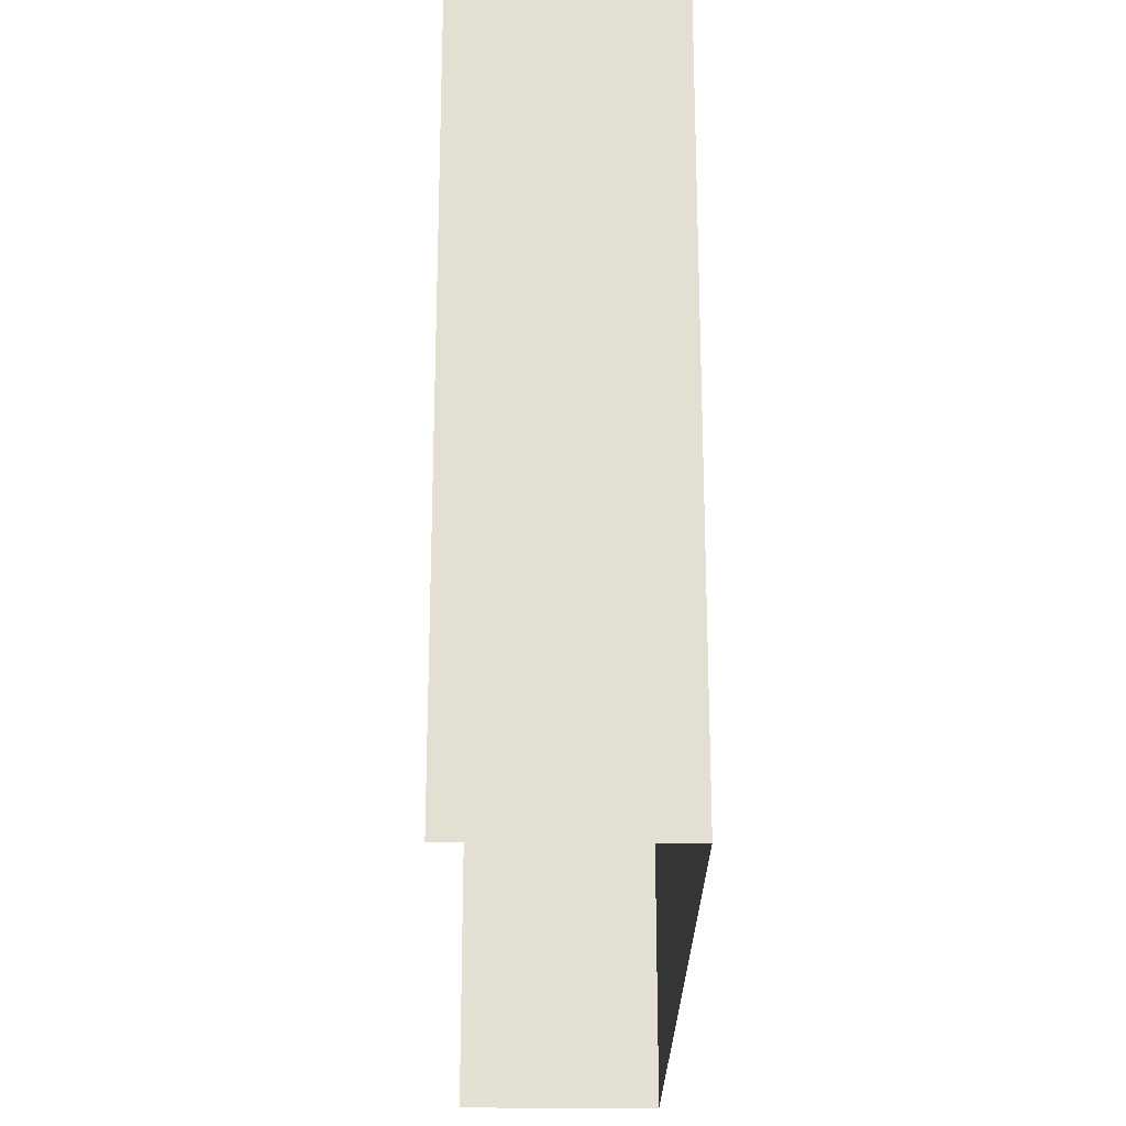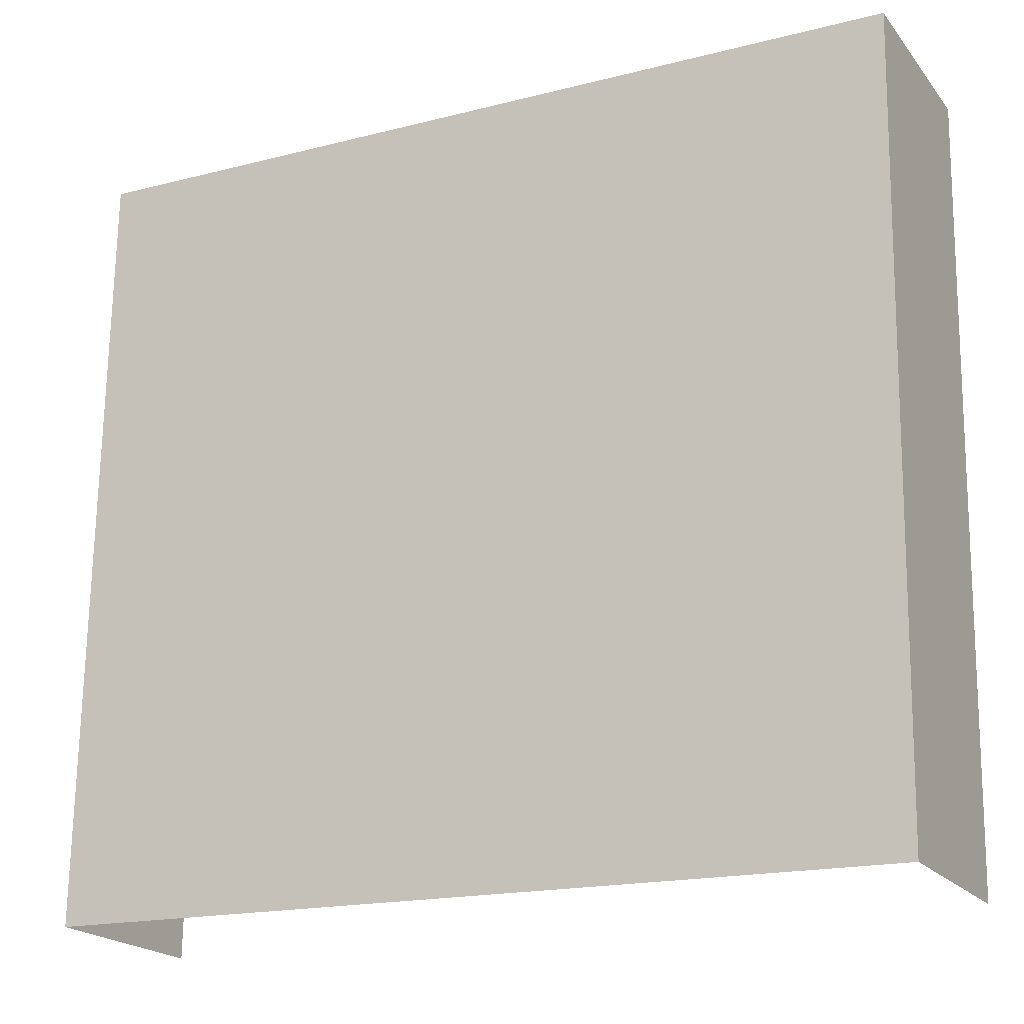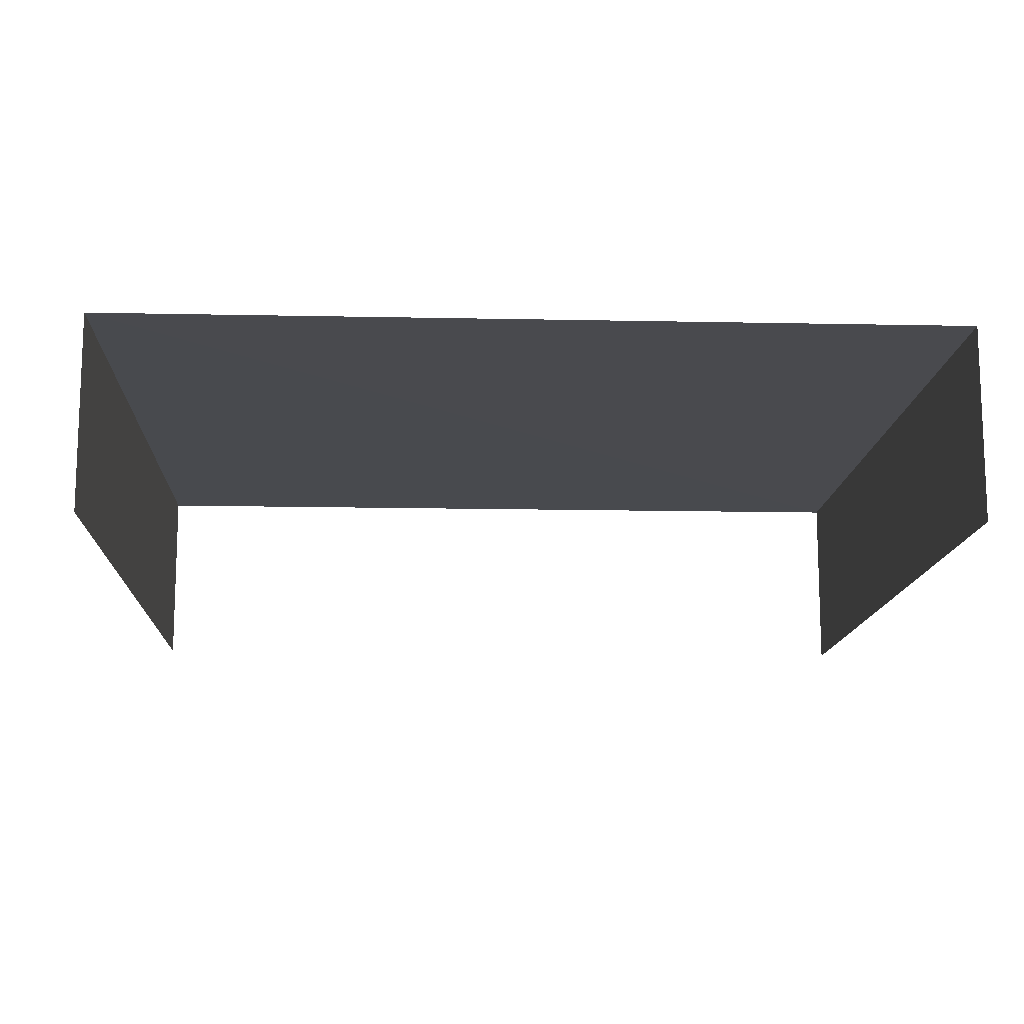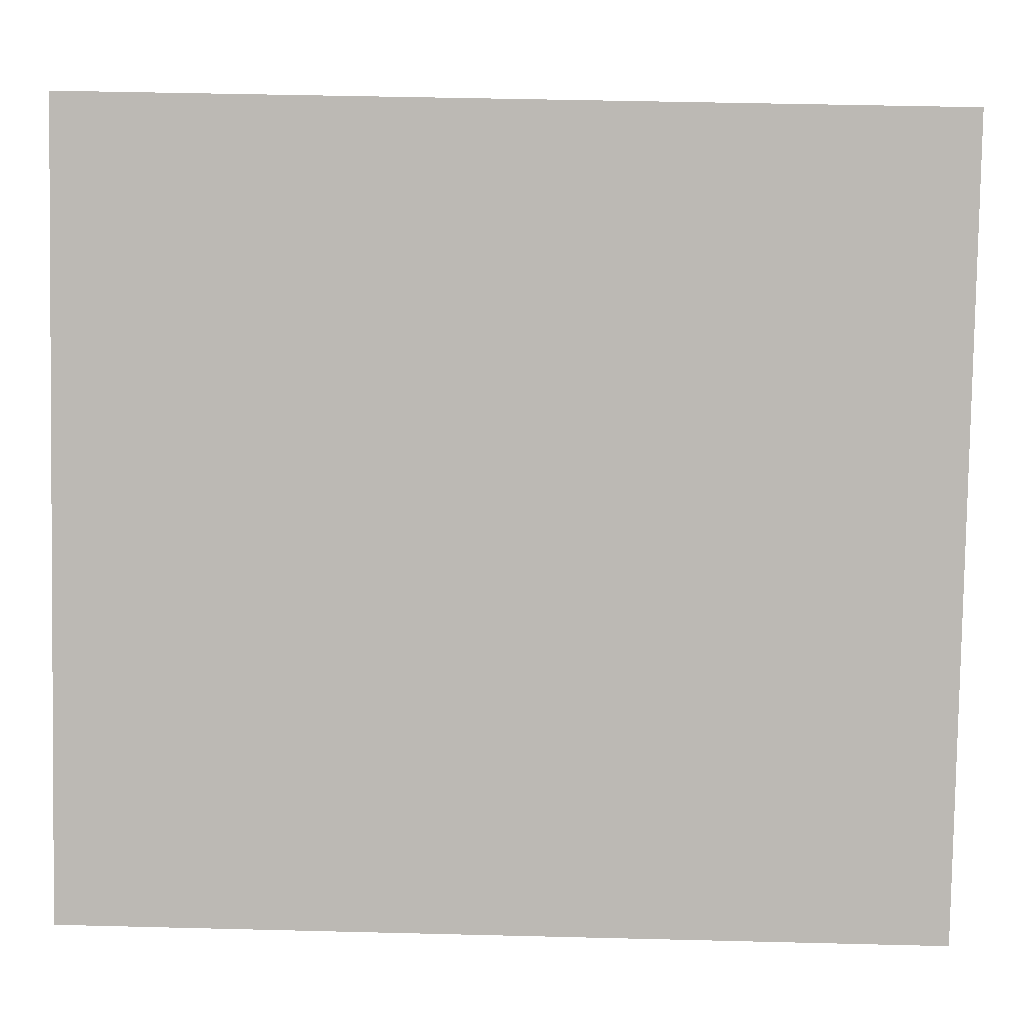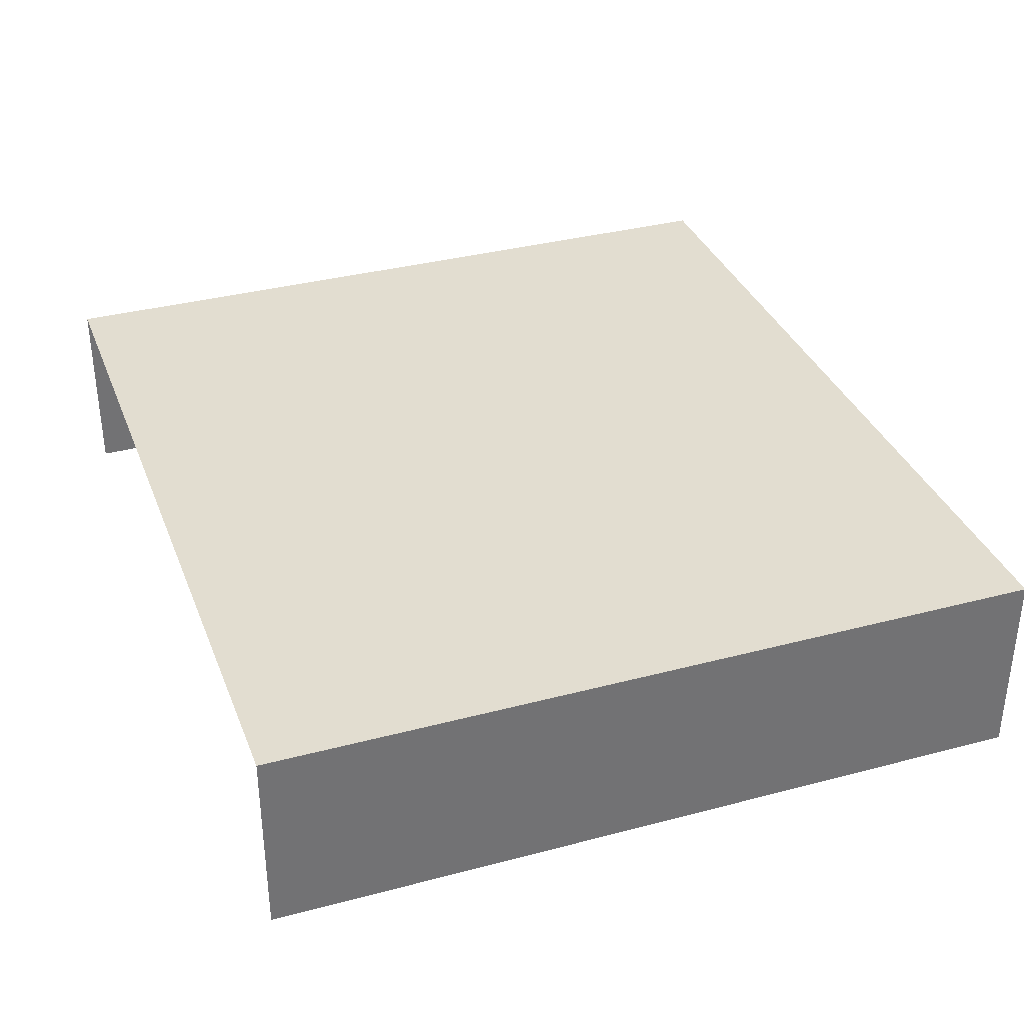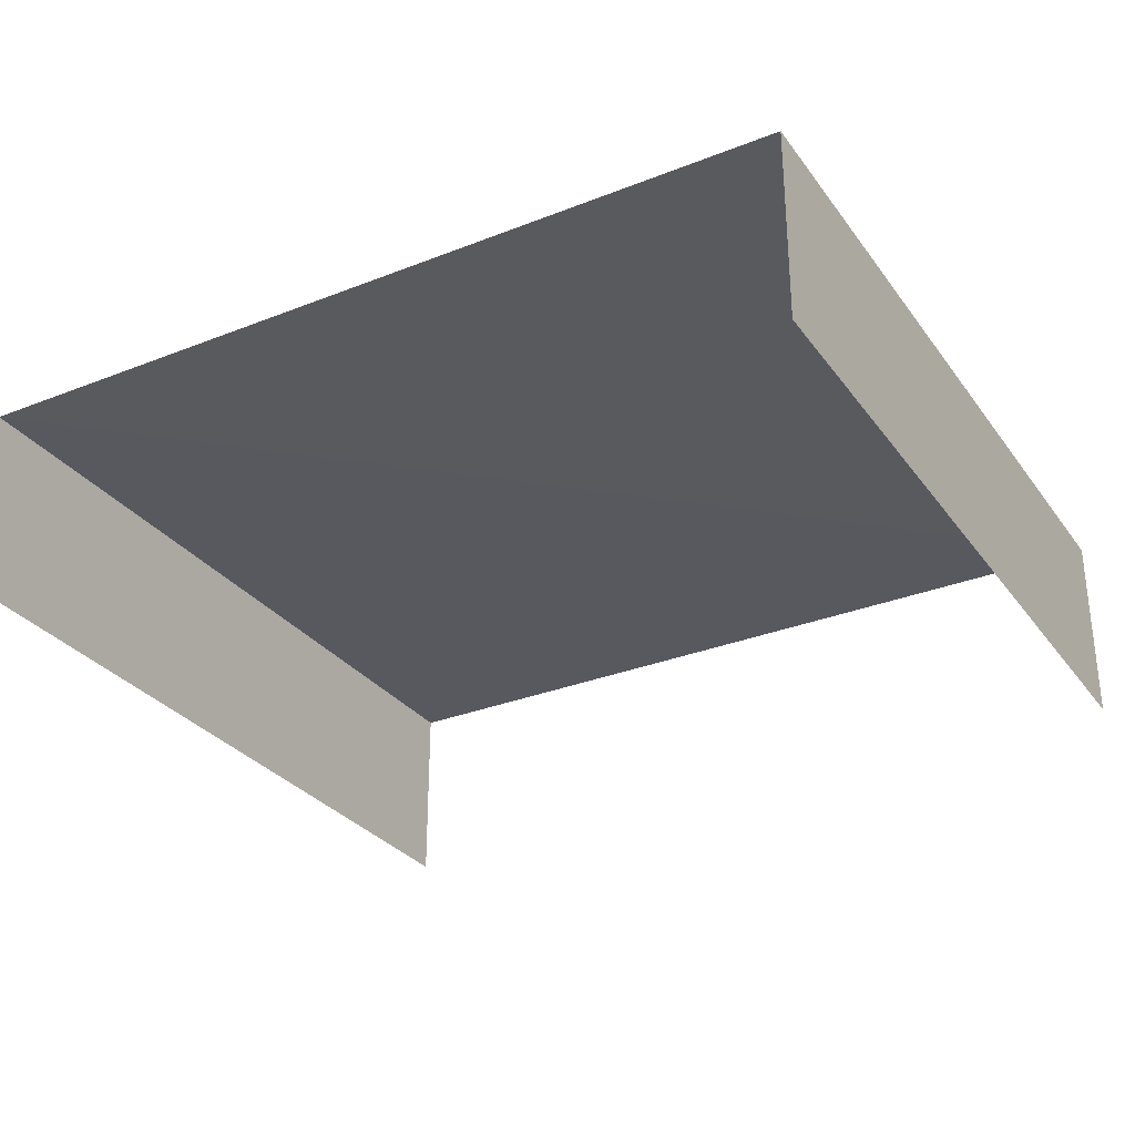
<metadata>
{"format":"obj","ext":"obj","renderer":"f3d","projection":"perspective","resolution":1024,"background":"white","views":[{"elev":-22.6,"azim":-90.5,"up":"+Y"},{"elev":-19.9,"azim":27.0,"up":"+Y"},{"elev":-13.3,"azim":176.3,"up":"+Z"},{"elev":6.5,"azim":1.1,"up":"+Y"},{"elev":35.1,"azim":69.4,"up":"+Z"},{"elev":-30.4,"azim":-151.2,"up":"+Z"}]}
</metadata>
<code>
v -2.201e+05 -1.237e+05 40.18
v -2.201e+05 -1.237e+05 40.18
v -2.201e+05 -1.237e+05 40.18
v -2.201e+05 -1.237e+05 40.18
v -2.201e+05 -1.237e+05 41.21
v -2.201e+05 -1.237e+05 41.21
v -2.201e+05 -1.237e+05 41.21
v -2.201e+05 -1.237e+05 41.21
f 1 2 3
f 1 4 2
f 5 4 1
f 6 5 1
f 7 3 2
f 8 7 2
f 5 6 7
f 8 5 7
f 7 1 3
f 7 6 1
f 5 2 4
f 5 8 2

</code>
